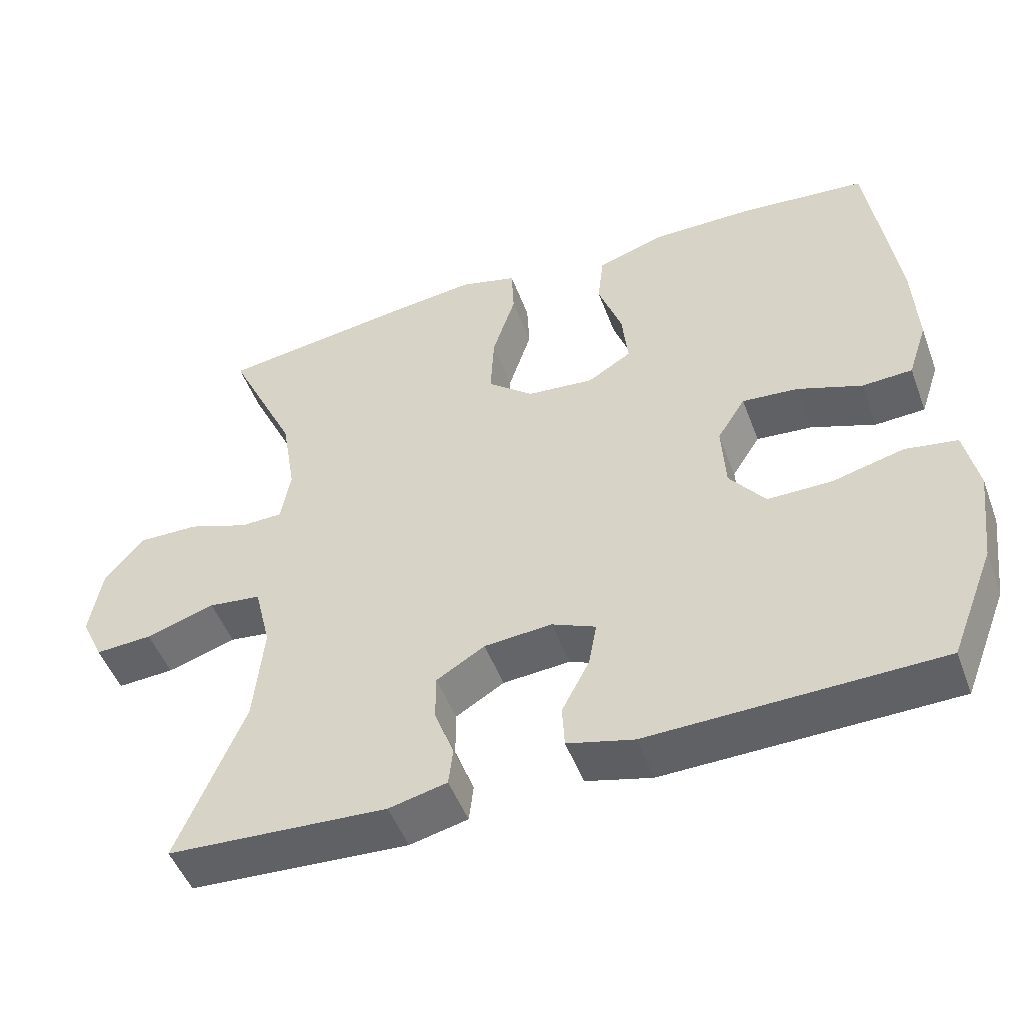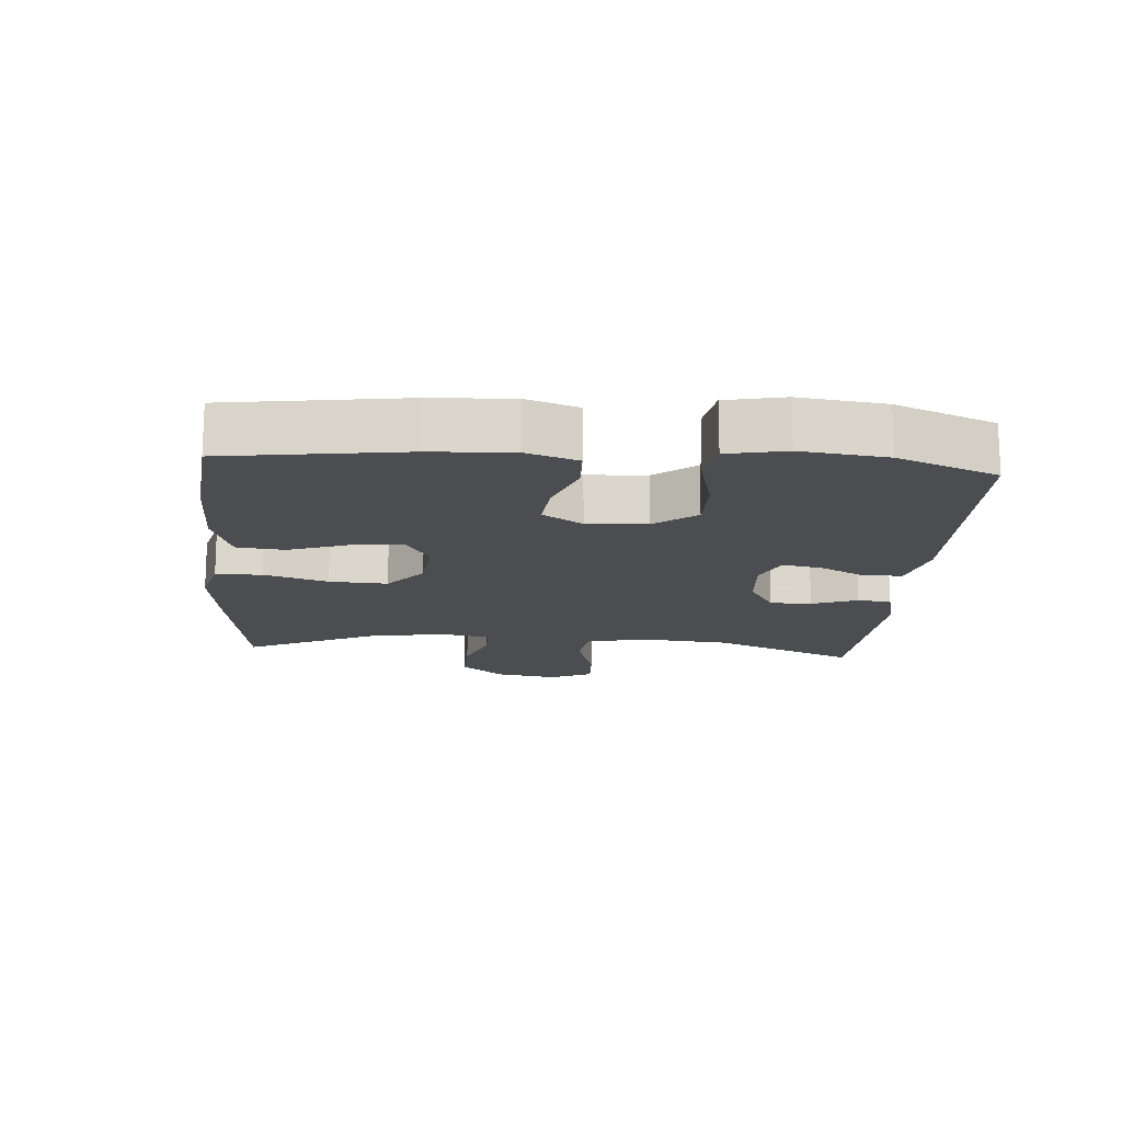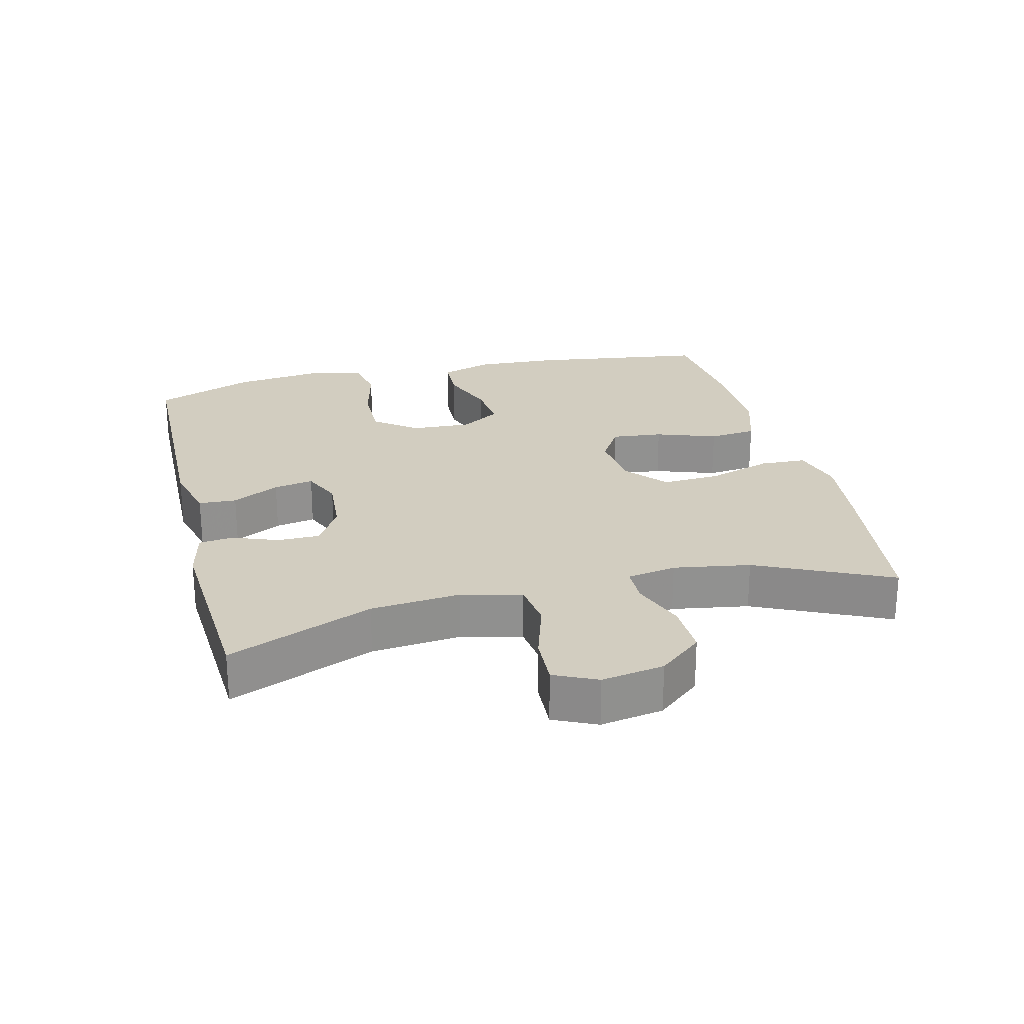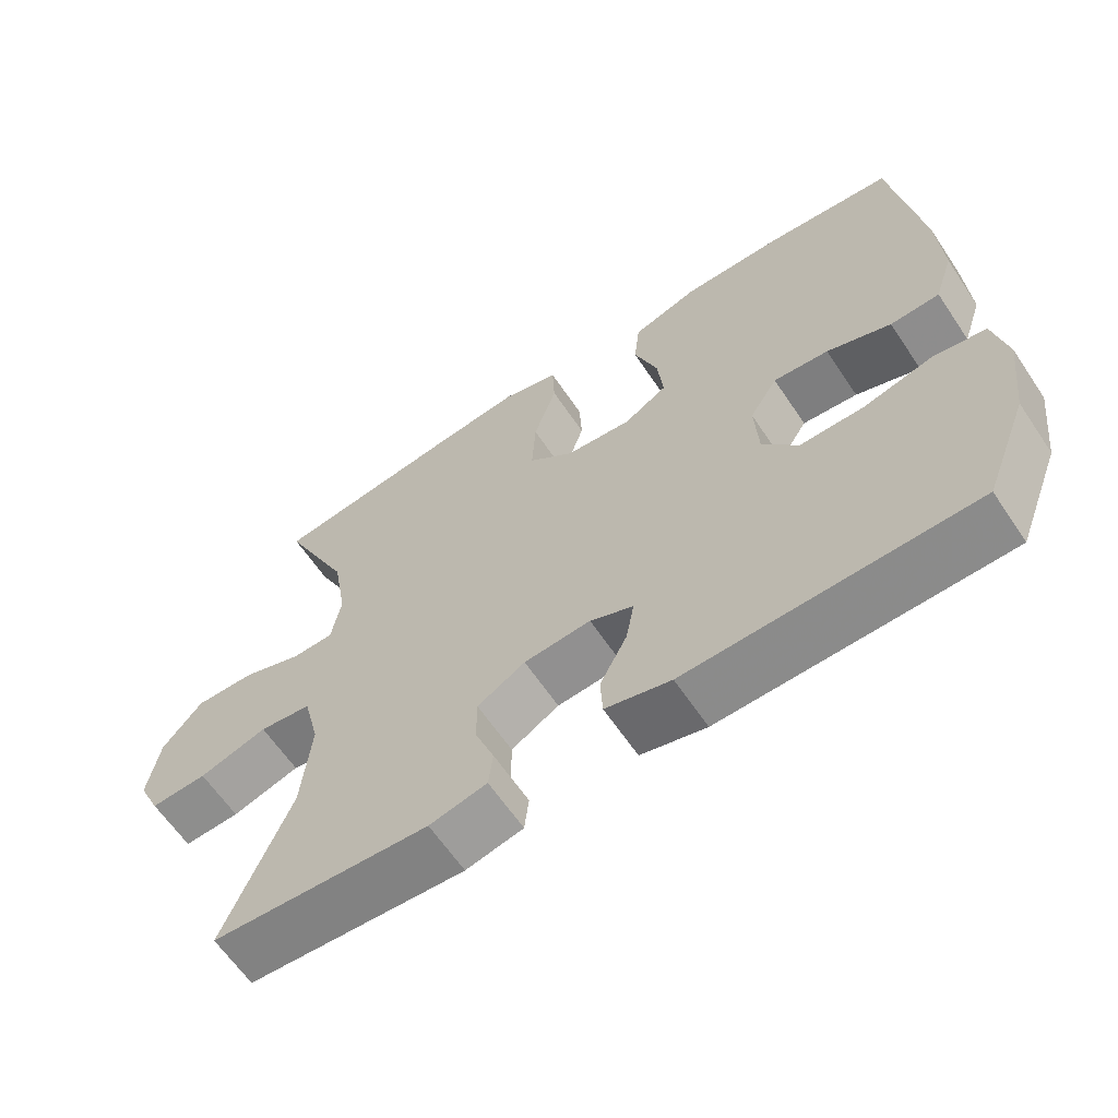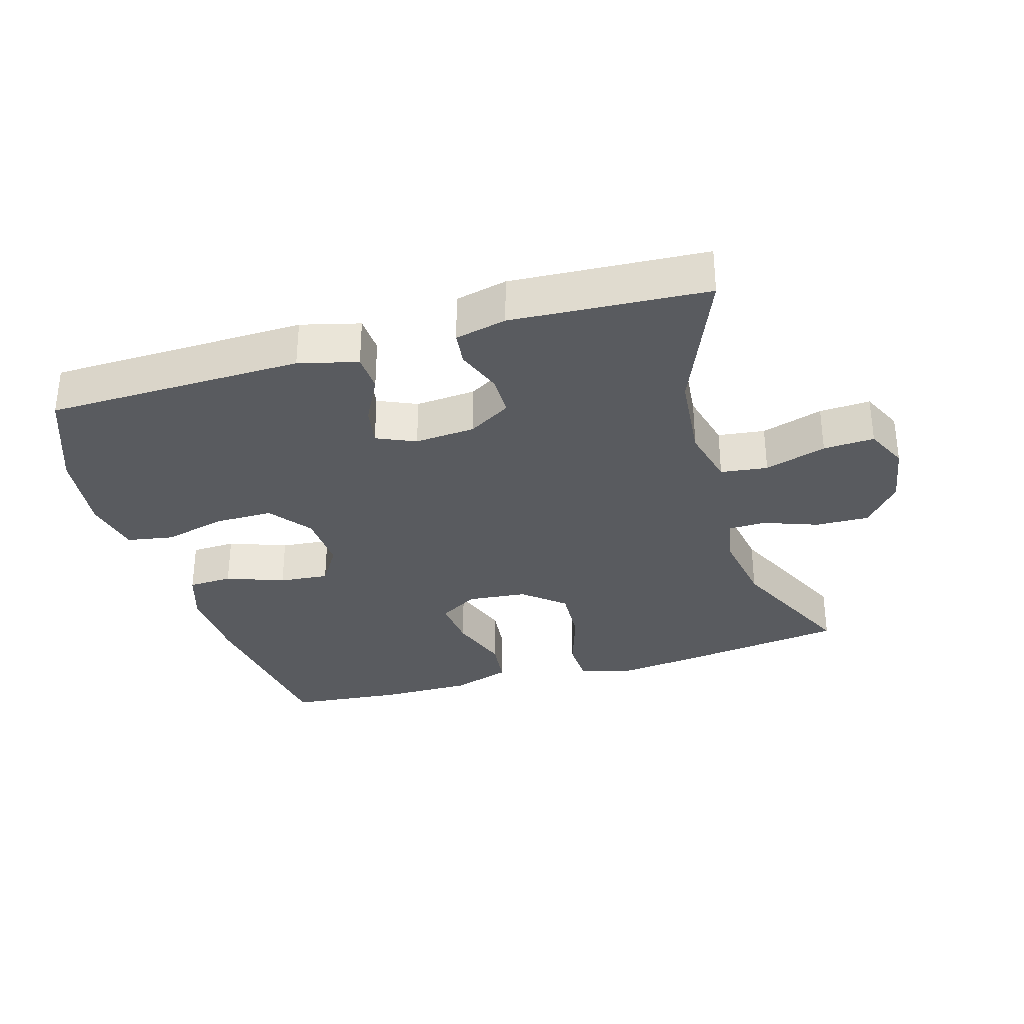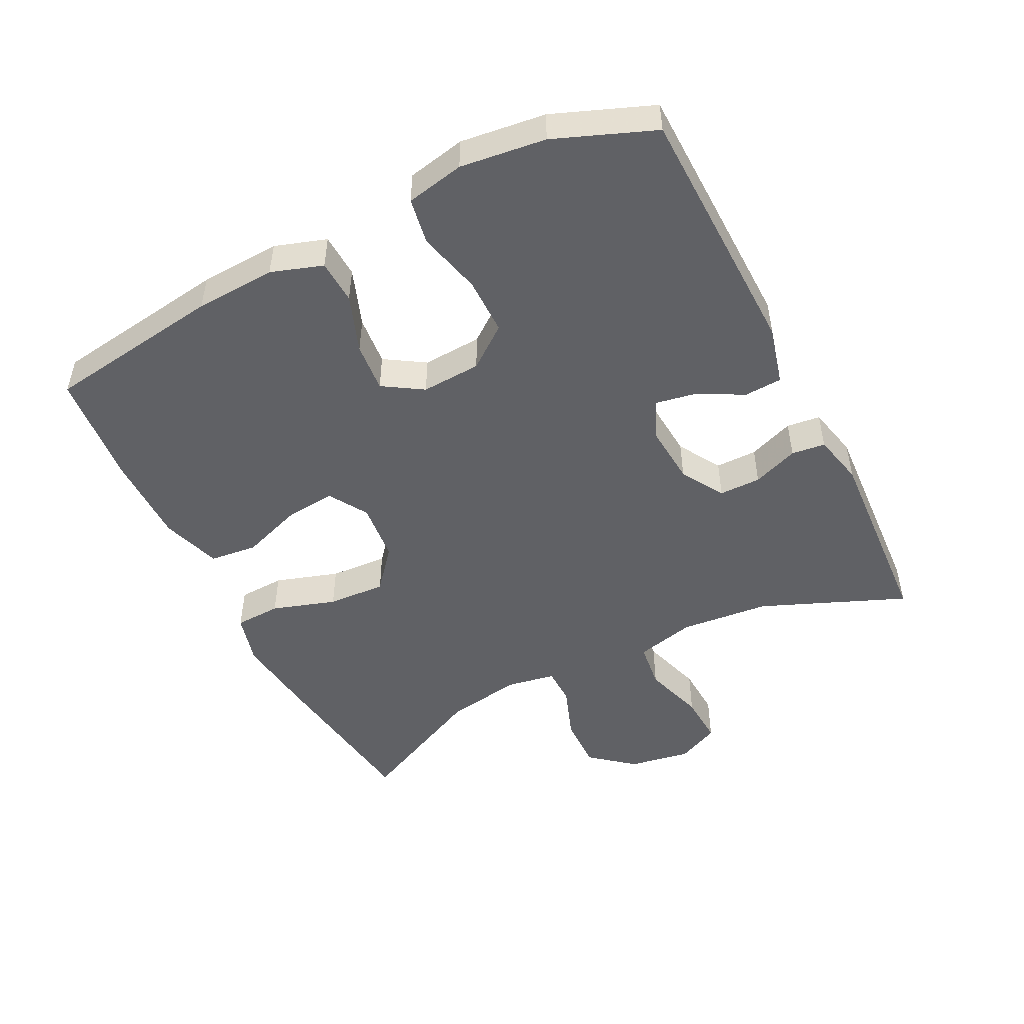
<metadata>
{"format":"obj","ext":"obj","renderer":"f3d","projection":"perspective","resolution":1024,"background":"white","views":[{"elev":-49.7,"azim":20.2,"up":"+Z"},{"elev":-15.9,"azim":85.7,"up":"+Y"},{"elev":24.5,"azim":-103.9,"up":"+Y"},{"elev":-63.0,"azim":33.9,"up":"+Z"},{"elev":-32.4,"azim":-163.6,"up":"+Y"},{"elev":-49.2,"azim":116.8,"up":"+Y"}]}
</metadata>
<code>
v -0.5 0.07 0.5
v -0.243 0.07 0.535
v -0.123 0.07 0.549
v -0.045 0.07 0.528
v -0.042 0.07 0.458
v -0.073 0.07 0.362
v -0.078 0.07 0.274
v -0.016 0.07 0.222
v 0.074 0.07 0.213
v 0.133 0.07 0.249
v 0.125 0.07 0.326
v 0.093 0.07 0.417
v 0.101 0.07 0.489
v 0.191 0.07 0.518
v 0.328 0.07 0.517
v 0.5 0.07 0.5
v 0.538 0.07 0.232
v 0.544 0.07 0.11
v 0.518 0.07 0.032
v 0.451 0.07 0.029
v 0.364 0.07 0.061
v 0.289 0.07 0.068
v 0.251 0.07 0.008
v 0.256 0.07 -0.082
v 0.304 0.07 -0.145
v 0.391 0.07 -0.145
v 0.487 0.07 -0.121
v 0.557 0.07 -0.133
v 0.575 0.07 -0.221
v 0.559 0.07 -0.35
v 0.5 0.07 -0.5
v 0.112 0.07 -0.508
v 0.023 0.07 -0.485
v 0.02 0.07 -0.428
v 0.057 0.07 -0.357
v 0.068 0.07 -0.297
v 0.009 0.07 -0.271
v -0.082 0.07 -0.278
v -0.147 0.07 -0.317
v -0.147 0.07 -0.38
v -0.121 0.07 -0.449
v -0.127 0.07 -0.5
v -0.205 0.07 -0.518
v -0.5 0.07 -0.5
v -0.41 0.07 -0.282
v -0.397 0.07 -0.147
v -0.419 0.07 -0.057
v -0.49 0.07 -0.048
v -0.583 0.07 -0.077
v -0.66 0.07 -0.081
v -0.69 0.07 -0.017
v -0.674 0.07 0.077
v -0.62 0.07 0.142
v -0.539 0.07 0.14
v -0.457 0.07 0.11
v -0.4 0.07 0.111
v -0.387 0.07 0.185
v -0.406 0.07 0.3
v -0.5 0 0.5
v -0.243 0 0.535
v -0.123 0 0.549
v -0.045 0 0.528
v -0.042 0 0.458
v -0.073 0 0.362
v -0.078 0 0.274
v -0.016 0 0.222
v 0.074 0 0.213
v 0.133 0 0.249
v 0.125 0 0.326
v 0.093 0 0.417
v 0.101 0 0.489
v 0.191 0 0.518
v 0.328 0 0.517
v 0.5 0 0.5
v 0.538 0 0.232
v 0.544 0 0.11
v 0.518 0 0.032
v 0.451 0 0.029
v 0.364 0 0.061
v 0.289 0 0.068
v 0.251 0 0.008
v 0.256 0 -0.082
v 0.304 0 -0.145
v 0.391 0 -0.145
v 0.487 0 -0.121
v 0.557 0 -0.133
v 0.575 0 -0.221
v 0.559 0 -0.35
v 0.5 0 -0.5
v 0.112 0 -0.508
v 0.023 0 -0.485
v 0.02 0 -0.428
v 0.057 0 -0.357
v 0.068 0 -0.297
v 0.009 0 -0.271
v -0.082 0 -0.278
v -0.147 0 -0.317
v -0.147 0 -0.38
v -0.121 0 -0.449
v -0.127 0 -0.5
v -0.205 0 -0.518
v -0.5 0 -0.5
v -0.41 0 -0.282
v -0.397 0 -0.147
v -0.419 0 -0.057
v -0.49 0 -0.048
v -0.583 0 -0.077
v -0.66 0 -0.081
v -0.69 0 -0.017
v -0.674 0 0.077
v -0.62 0 0.142
v -0.539 0 0.14
v -0.457 0 0.11
v -0.4 0 0.111
v -0.387 0 0.185
v -0.406 0 0.3
f 52 53 54 55
f 52 55 56
f 51 52 56
f 48 49 50 51
f 47 48 51 56
f 46 47 56 57
f 42 43 44 45
f 40 41 42 45
f 39 40 45 46
f 38 39 46 57
f 32 33 34 35
f 32 35 36
f 31 32 36
f 30 31 36
f 29 30 36 37
f 26 27 28 29
f 25 26 29 37
f 18 19 20 21
f 18 21 22
f 17 18 22
f 16 17 22
f 15 16 22 23
f 11 12 13 14
f 10 11 14 15
f 3 4 5 6
f 3 6 7
f 58 1 2 3
f 58 3 7
f 57 58 7 8
f 38 57 8 9
f 24 25 37 38
f 23 24 38 9
f 10 15 23
f 9 10 23
f 113 112 111 110
f 114 113 110
f 114 110 109
f 109 108 107 106
f 114 109 106 105
f 115 114 105 104
f 103 102 101 100
f 103 100 99 98
f 104 103 98 97
f 115 104 97 96
f 93 92 91 90
f 94 93 90
f 94 90 89
f 94 89 88
f 95 94 88 87
f 87 86 85 84
f 95 87 84 83
f 79 78 77 76
f 80 79 76
f 80 76 75
f 80 75 74
f 81 80 74 73
f 72 71 70 69
f 73 72 69 68
f 64 63 62 61
f 65 64 61
f 61 60 59 116
f 65 61 116
f 66 65 116 115
f 67 66 115 96
f 96 95 83 82
f 67 96 82 81
f 81 73 68
f 81 68 67
f 1 59 60 2
f 2 60 61 3
f 3 61 62 4
f 4 62 63 5
f 5 63 64 6
f 6 64 65 7
f 7 65 66 8
f 8 66 67 9
f 9 67 68 10
f 10 68 69 11
f 11 69 70 12
f 12 70 71 13
f 13 71 72 14
f 14 72 73 15
f 15 73 74 16
f 16 74 75 17
f 17 75 76 18
f 18 76 77 19
f 19 77 78 20
f 20 78 79 21
f 21 79 80 22
f 22 80 81 23
f 23 81 82 24
f 24 82 83 25
f 25 83 84 26
f 26 84 85 27
f 27 85 86 28
f 28 86 87 29
f 29 87 88 30
f 30 88 89 31
f 31 89 90 32
f 32 90 91 33
f 33 91 92 34
f 34 92 93 35
f 35 93 94 36
f 36 94 95 37
f 37 95 96 38
f 38 96 97 39
f 39 97 98 40
f 40 98 99 41
f 41 99 100 42
f 42 100 101 43
f 43 101 102 44
f 44 102 103 45
f 45 103 104 46
f 46 104 105 47
f 47 105 106 48
f 48 106 107 49
f 49 107 108 50
f 50 108 109 51
f 51 109 110 52
f 52 110 111 53
f 53 111 112 54
f 54 112 113 55
f 55 113 114 56
f 56 114 115 57
f 57 115 116 58
f 58 116 59 1

</code>
